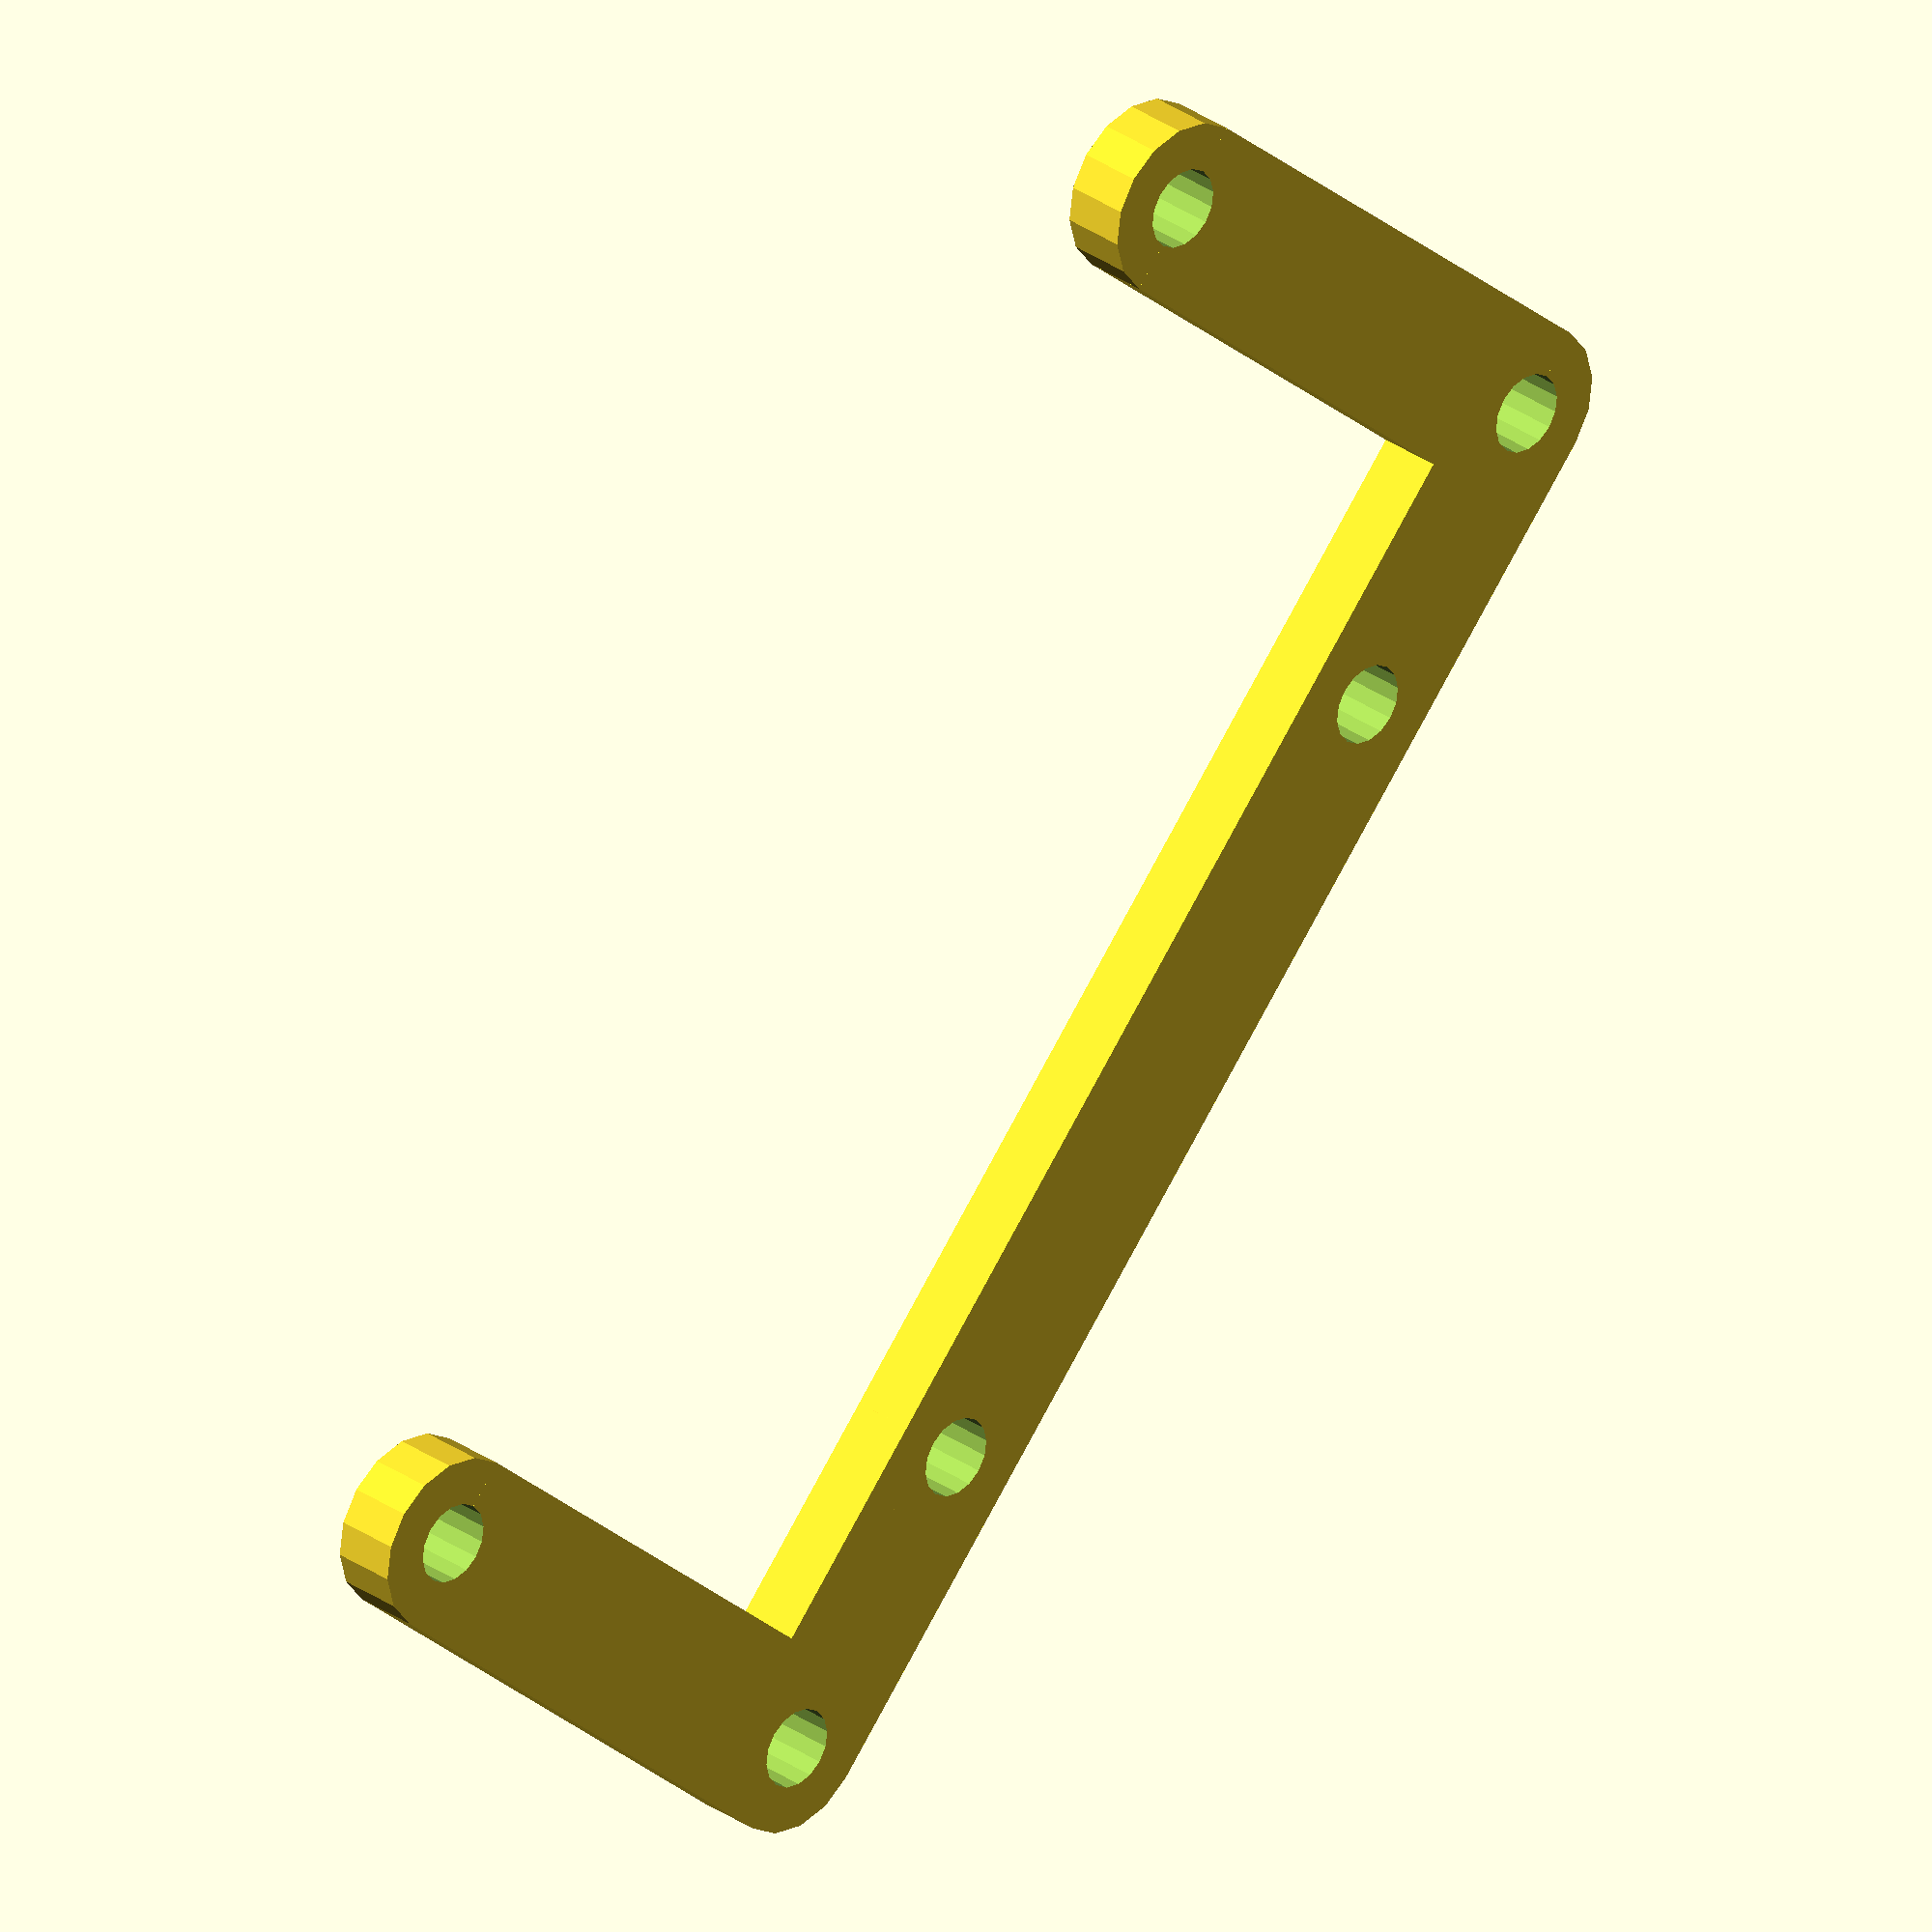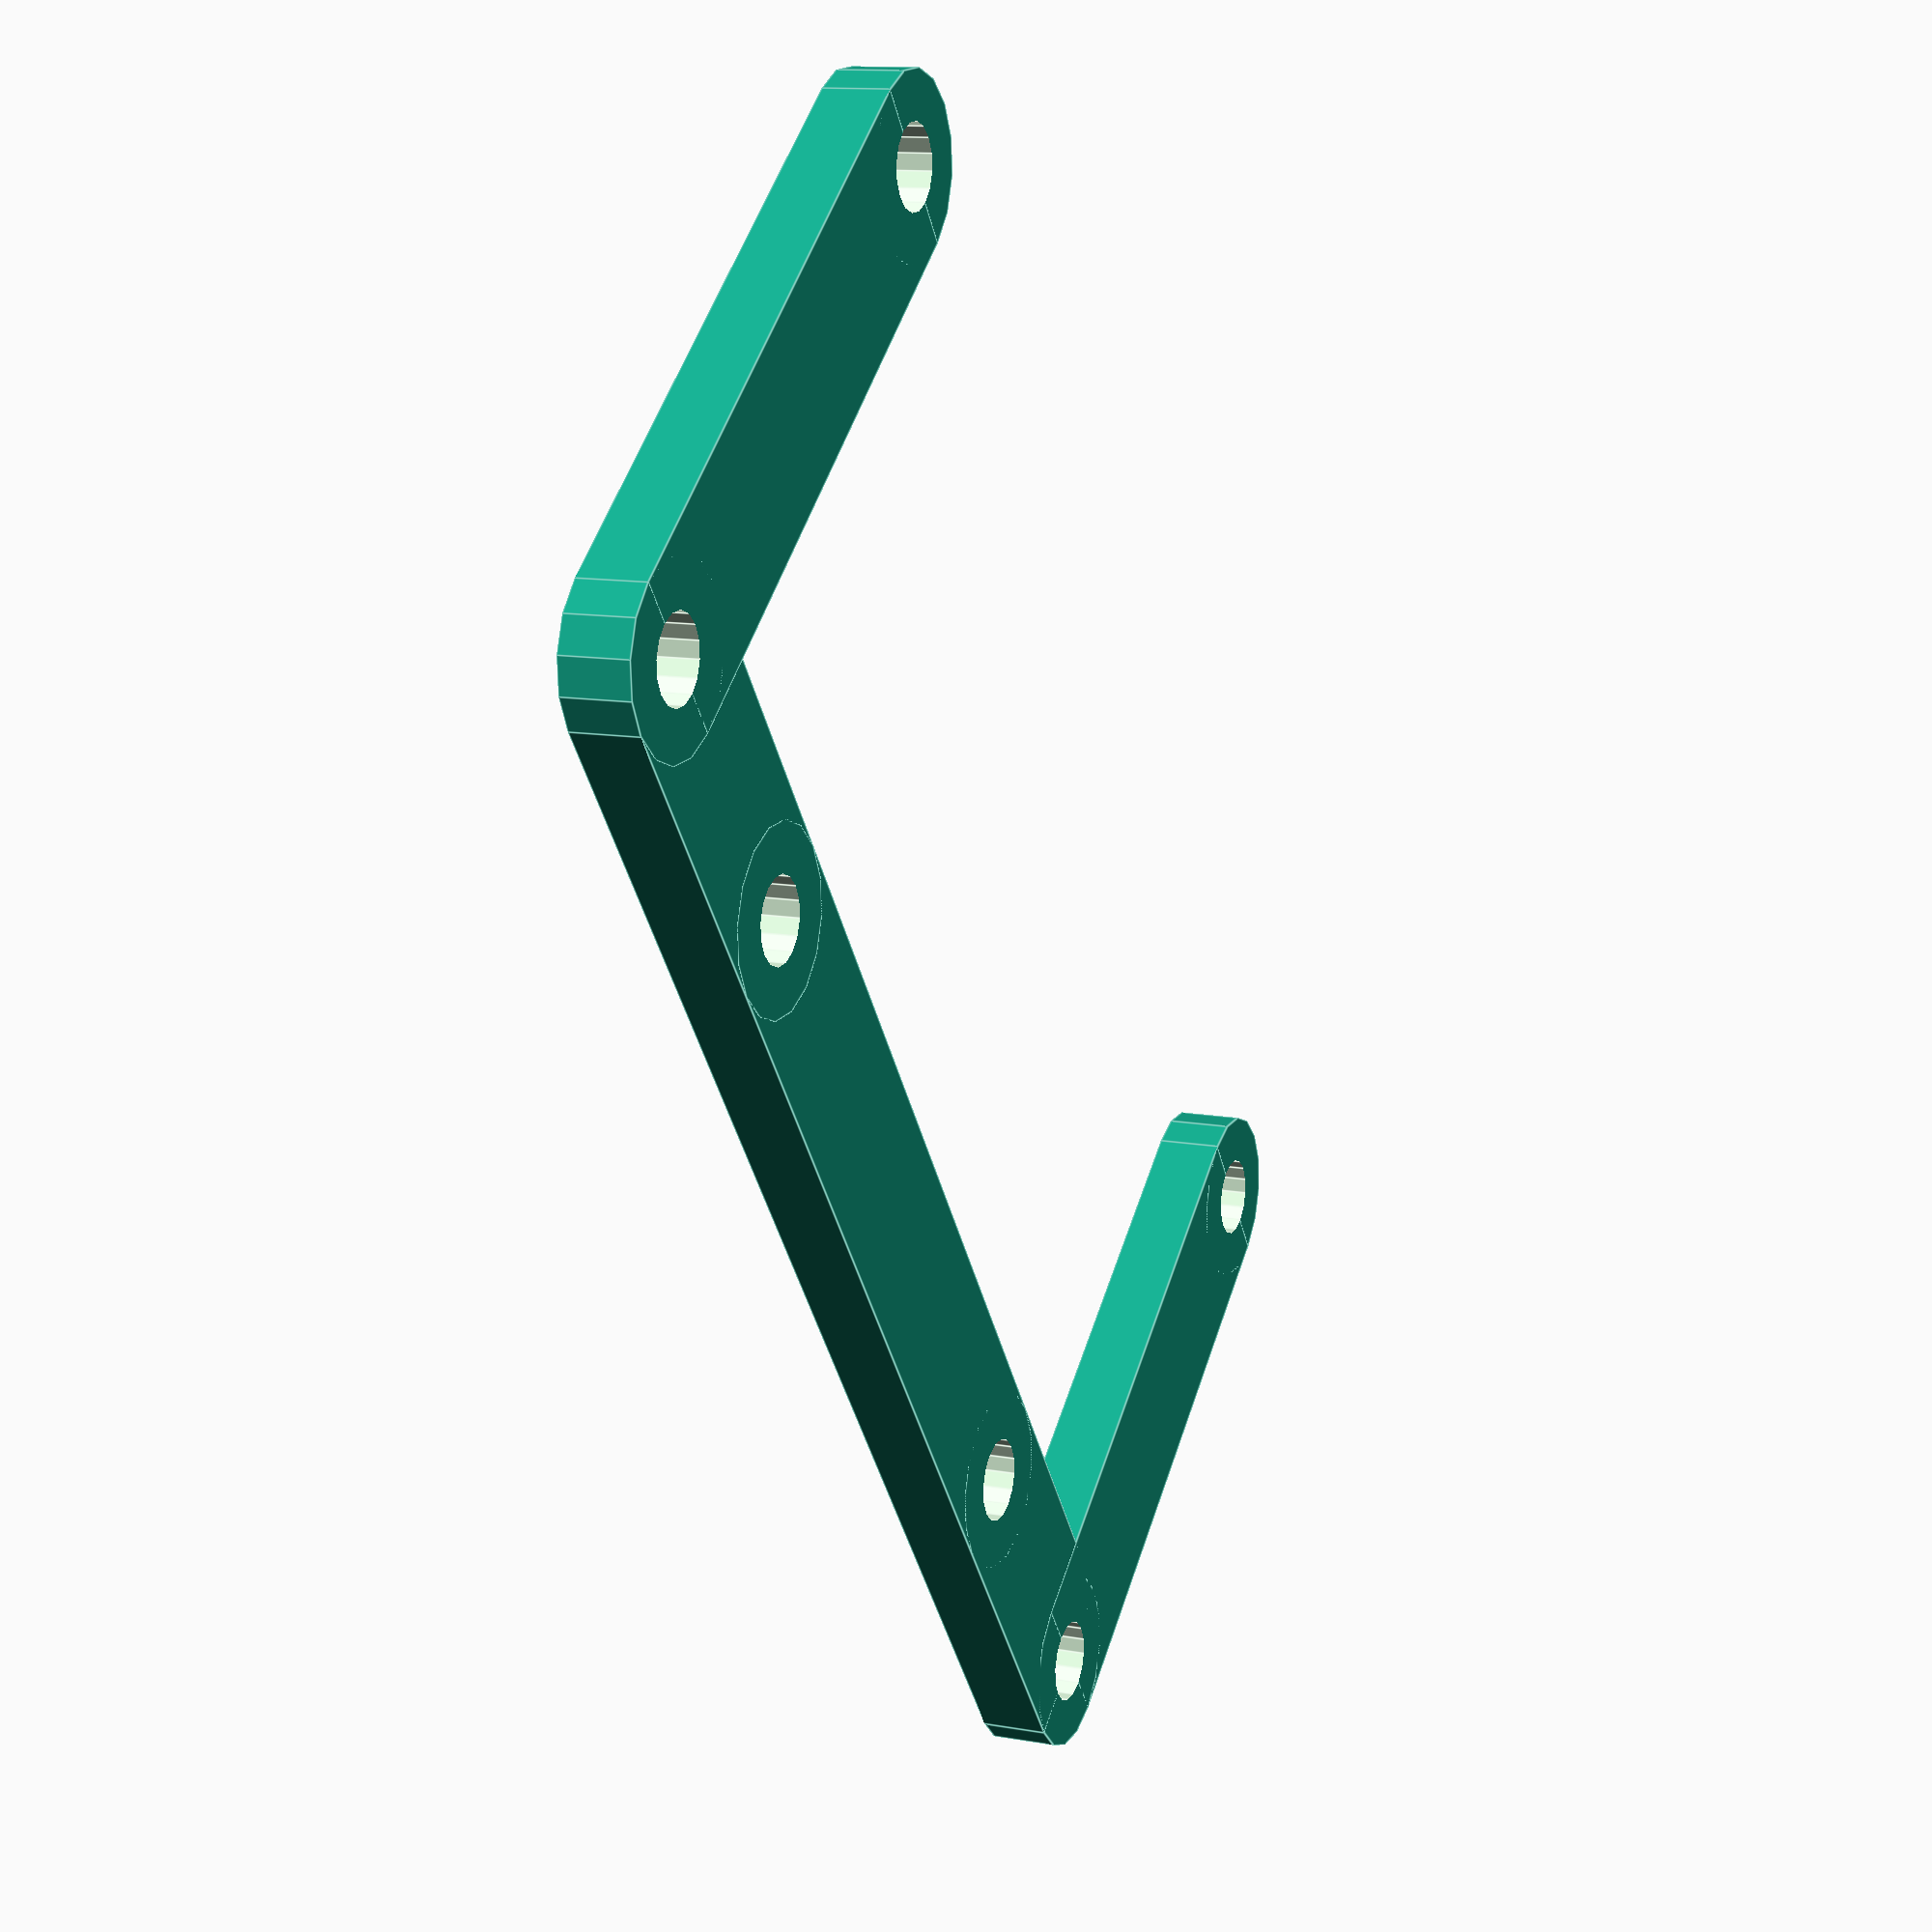
<openscad>
//OpenSCAD-Skript

//Moduldefinition mit Parametern
module support (
//Parameter
hght=3,distxi=37.5,distx=14.5,dia1=3.7,dia2=8,disty=28)
//Beginn Modul
{
difference(){   //difference 1
union(){        //union 1
difference(){   //difference 2
union(){        //union 2
    //alles, was vor der nächsten geschweiften Klammer steht, wird zusammengefügt (union 2)
//Blöcke
translate([-distxi/2, 0, 0])
cylinder(d=dia2, h=hght, $fn=16);
translate([distxi/2, 0, 0])
cylinder(d=dia2, h=hght, $fn=16);
translate([-distxi/2-distx, 0, 0])
cylinder(d=dia2, h=hght, $fn=16);
translate([distxi/2+distx, 0, 0])
cylinder(d=dia2, h=hght, $fn=16);
translate([-distxi/2-distx, disty, 0])
cylinder(d=dia2, h=hght, $fn=16);
translate([distxi/2+distx, disty, 0])
cylinder(d=dia2, h=hght, $fn=16);   
//Verbinder
translate([-distxi/2-distx, -dia2/2, 0])
cube([distxi+2*distx,dia2,hght]);
translate([-distxi/2-distx-dia2/2, 0, 0])
cube([dia2,disty,hght]);
translate([distxi/2+distx-dia2/2, 0, 0])
cube([dia2,disty,hght]);
}               //union 2 end
    //alles, was vor der nächsten geschweiften Klammer steht, wird davon abgezogen (difference 2)
//Ausschnitt
translate([-distxi/2, 0, -0.1])
cylinder(d=dia1, h=2*hght, $fn=16);
translate([distxi/2, 0, -0.1])
cylinder(d=dia1, h=2*hght, $fn=16);
translate([-distxi/2-distx, 0, -0.1])
cylinder(d=dia1, h=2*hght, $fn=16);
translate([distxi/2+distx, 0, -0.1])
cylinder(d=dia1, h=2*hght, $fn=16);
translate([-distxi/2-distx, disty, -0.1])
cylinder(d=dia1, h=2*hght, $fn=16);
translate([distxi/2+distx, disty, -0.1])
cylinder(d=dia1, h=2*hght, $fn=16); 
}  //difference 2 end
    //alles, was vor der nächsten geschweiften Klammer steht, wird dazu hinzugefügt (union 1)
//Text


}               //union 1 end
    //alles, was vor der nächsten geschweiften Klammer steht, wird davon wieder abgezogen (difference 1)

}               //difference 1 end

}  //module end


//Hier werden Instanzen des Moduls aufgerufen
translate([0,0,0]) support();

</openscad>
<views>
elev=150.1 azim=131.8 roll=224.0 proj=o view=solid
elev=167.8 azim=232.7 roll=247.4 proj=p view=edges
</views>
